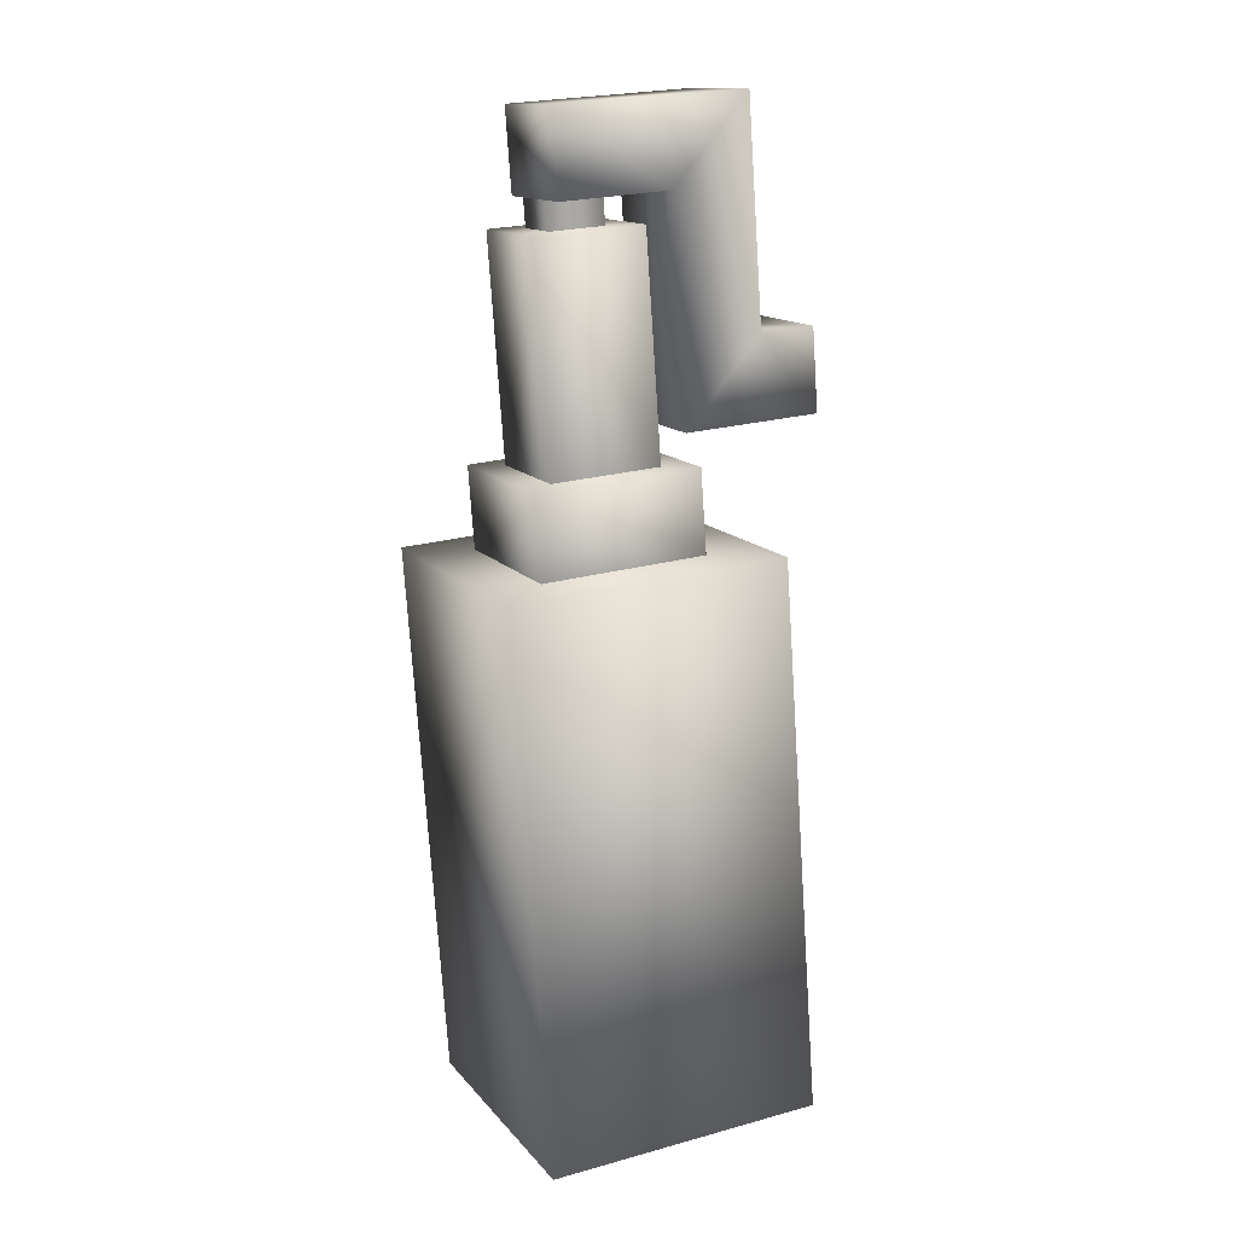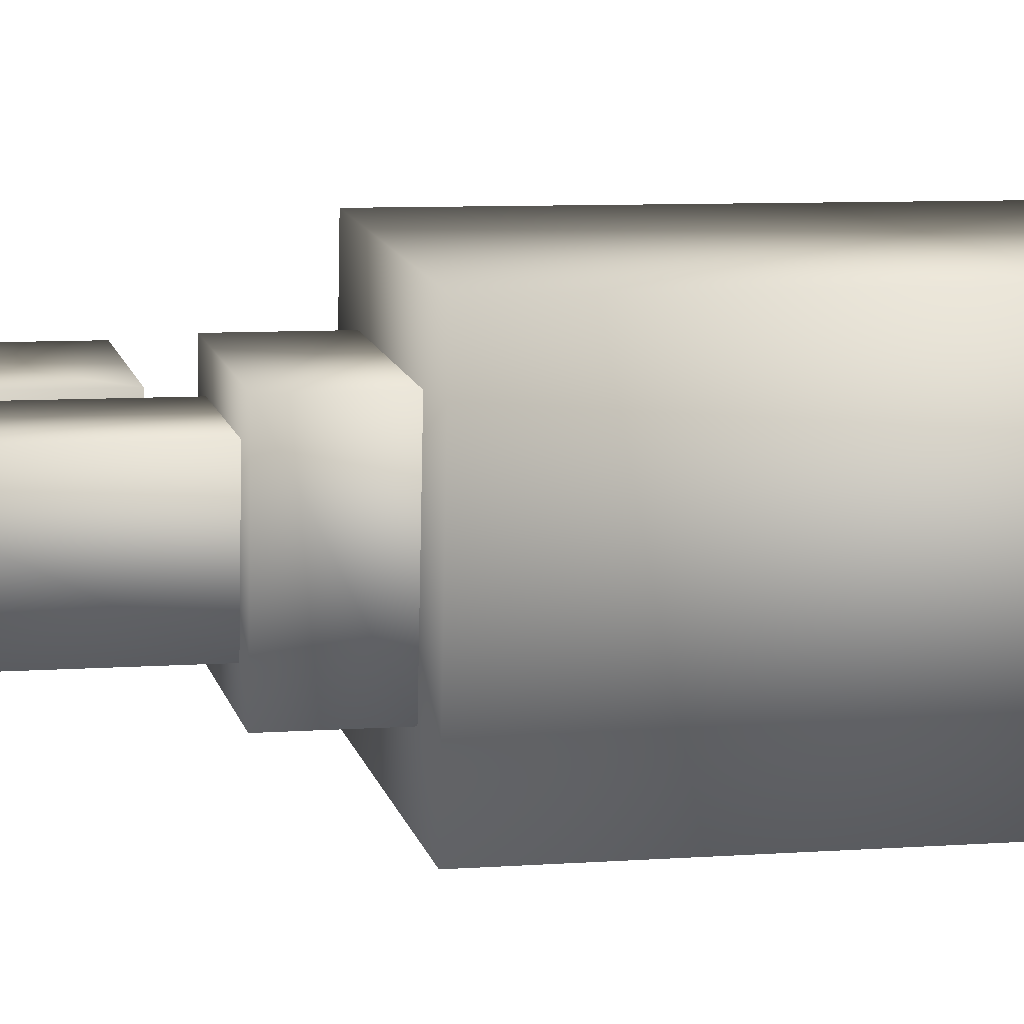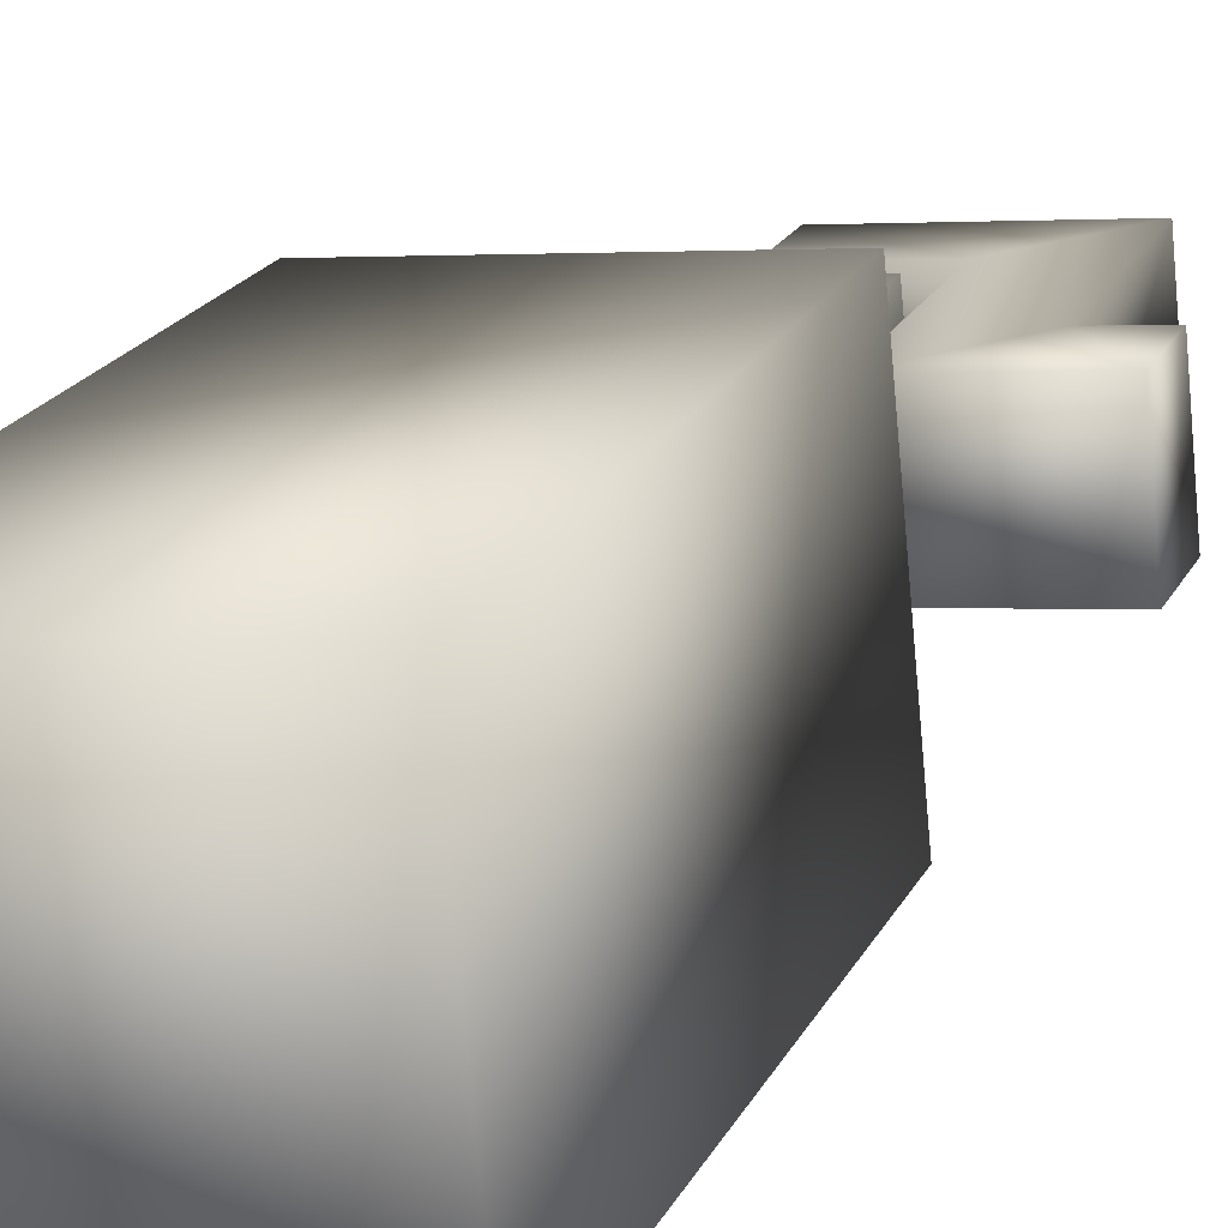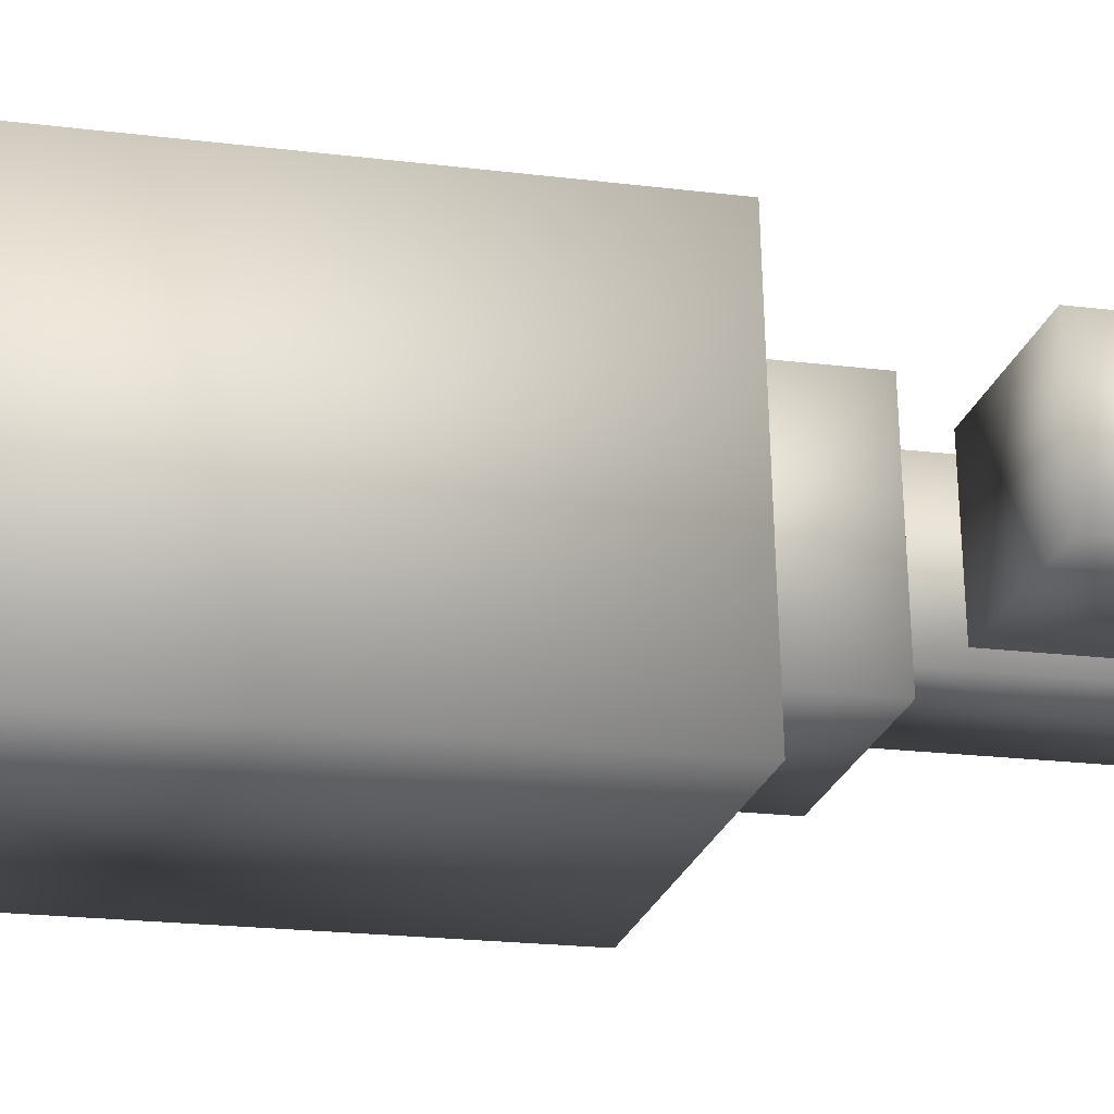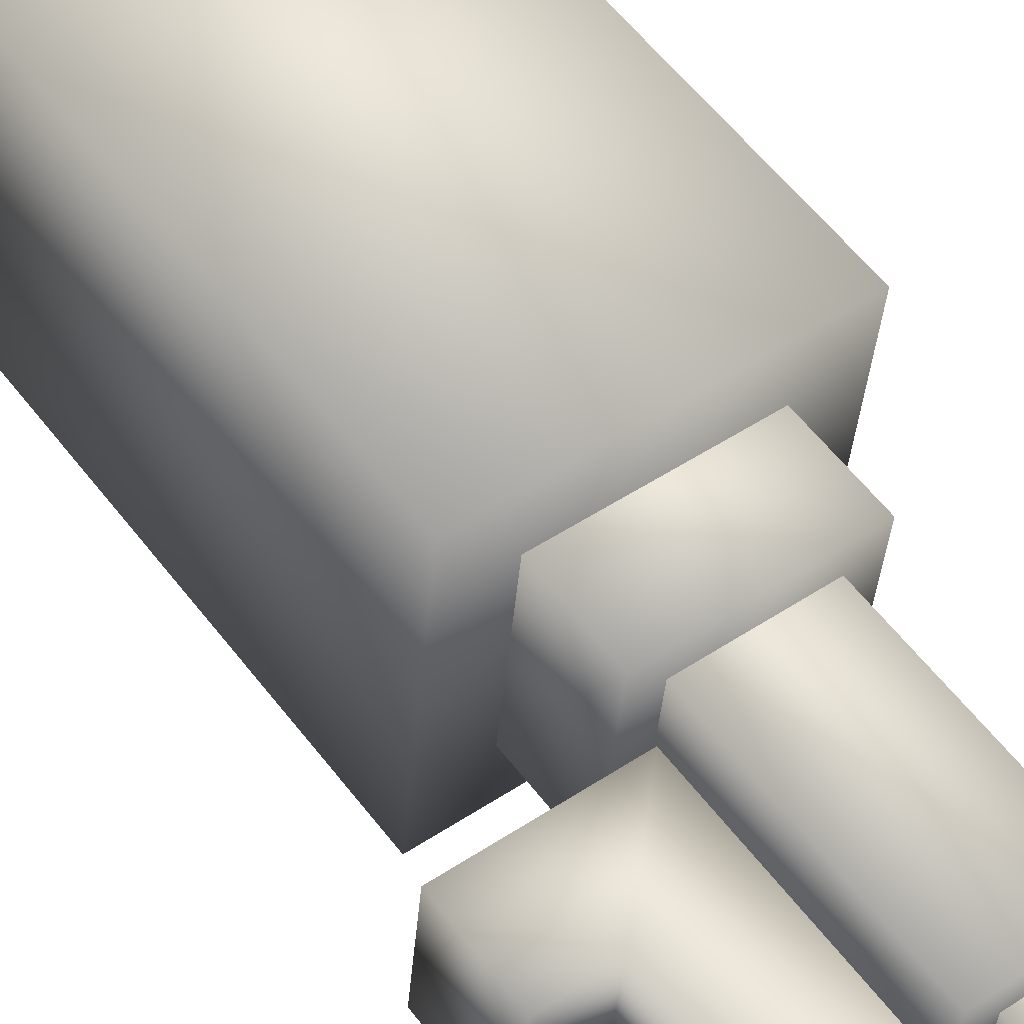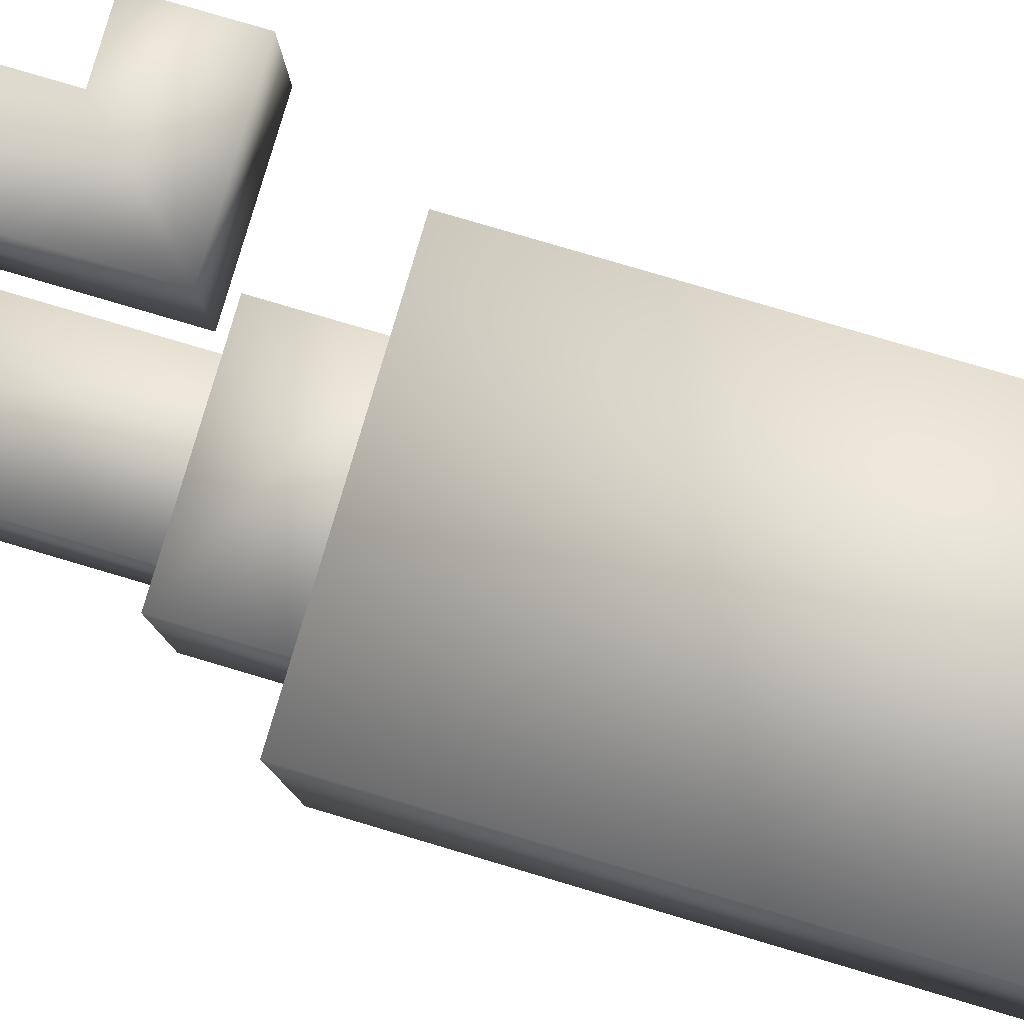
<metadata>
{"format":"obj","ext":"obj","renderer":"f3d","projection":"perspective","resolution":1024,"background":"white","views":[{"elev":13.3,"azim":-30.0,"up":"+Y"},{"elev":7.0,"azim":-98.6,"up":"+Z"},{"elev":18.2,"azim":22.8,"up":"+Z"},{"elev":-17.2,"azim":79.2,"up":"+Z"},{"elev":56.5,"azim":147.6,"up":"+Z"},{"elev":76.1,"azim":-69.0,"up":"+Z"}]}
</metadata>
<code>
g gadget_molotov_mesh
v -0.1133 0.1749 0.08233
v -0.08575 -0.19 0.08229
v -0.0683 -0.1886 -0.09982
v -0.09585 0.1762 -0.09978
v -0.07762 0.2326 0.04941
v -0.07348 0.1779 0.0494
v -0.06302 0.1787 -0.05986
v -0.06715 0.2334 -0.05986
v -0.06873 0.3801 0.03296
v -0.05771 0.2341 0.03295
v -0.05074 0.2347 -0.0399
v -0.06175 0.3806 -0.03988
v -0.05021 0.3998 0.0165
v -0.04883 0.3816 0.0165
v -0.04534 0.3819 -0.01992
v -0.04672 0.4001 -0.01992
v -0.05608 0.4544 0.03472
v -0.05195 0.3997 0.03471
v -0.04497 0.4002 -0.03813
v -0.0491 0.455 -0.03812
v 0.02069 0.4052 0.04171
v 0.03171 0.2592 0.0417
v 0.03868 0.2598 -0.03115
v 0.02766 0.4057 -0.03113
v -0.009021 0.3846 -0.01642
v -0.01251 0.3843 0.02
v -0.01389 0.4026 0.02
v -0.0104 0.4028 -0.01642
v 0.0219 0.2402 -0.0329
v 0.01492 0.2396 0.03995
v 0.003905 0.3856 0.03996
v 0.01088 0.3861 -0.03288
v 0.04594 0.1869 -0.04936
v 0.03547 0.1861 0.0599
v 0.03134 0.2409 0.05991
v 0.04181 0.2417 -0.04936
v 0.1133 -0.1749 -0.08233
v 0.09585 -0.1762 0.09978
v 0.0683 0.1886 0.09982
v 0.08575 0.19 -0.08229
v 0.08903 0.3186 -0.02589
v 0.08205 0.3181 0.04695
v 0.07103 0.464 0.04697
v 0.07801 0.4646 -0.02588
v 0.1295 0.2666 -0.0224
v 0.1225 0.2661 0.05045
v 0.1184 0.3208 0.05045
v 0.1253 0.3214 -0.02239
v 0.09585 -0.1762 0.09978
v -0.08575 -0.19 0.08229
v -0.1133 0.1749 0.08233
v 0.0683 0.1886 0.09982
v 0.03547 0.1861 0.0599
v -0.07348 0.1779 0.0494
v -0.07762 0.2326 0.04941
v 0.03134 0.2409 0.05991
v 0.01492 0.2396 0.03995
v -0.05771 0.2341 0.03295
v -0.06873 0.3801 0.03296
v 0.003905 0.3856 0.03996
v 0.02069 0.4052 0.04171
v -0.05195 0.3997 0.03471
v -0.05608 0.4544 0.03472
v 0.07103 0.464 0.04697
v 0.08205 0.3181 0.04695
v 0.03171 0.2592 0.0417
v 0.1225 0.2661 0.05045
v 0.1184 0.3208 0.05045
v -0.01251 0.3843 0.02
v -0.04883 0.3816 0.0165
v -0.05021 0.3998 0.0165
v -0.01389 0.4026 0.02
v -0.04672 0.4001 -0.01992
v -0.04534 0.3819 -0.01992
v -0.009021 0.3846 -0.01642
v -0.0104 0.4028 -0.01642
v -0.06175 0.3806 -0.03988
v -0.05074 0.2347 -0.0399
v 0.0219 0.2402 -0.0329
v 0.01088 0.3861 -0.03288
v -0.0491 0.455 -0.03812
v -0.04497 0.4002 -0.03813
v 0.02766 0.4057 -0.03113
v 0.07801 0.4646 -0.02588
v 0.08903 0.3186 -0.02589
v 0.03868 0.2598 -0.03115
v 0.1295 0.2666 -0.0224
v 0.1253 0.3214 -0.02239
v -0.06715 0.2334 -0.05986
v -0.06302 0.1787 -0.05986
v 0.04594 0.1869 -0.04936
v 0.04181 0.2417 -0.04936
v -0.09585 0.1762 -0.09978
v -0.0683 -0.1886 -0.09982
v 0.1133 -0.1749 -0.08233
v 0.08575 0.19 -0.08229
v -0.0683 -0.1886 -0.09982
v -0.08575 -0.19 0.08229
v 0.09585 -0.1762 0.09978
v 0.1133 -0.1749 -0.08233
v 0.03868 0.2598 -0.03115
v 0.03171 0.2592 0.0417
v 0.1225 0.2661 0.05045
v 0.1295 0.2666 -0.0224
v 0.02766 0.4057 -0.03113
v -0.04497 0.4002 -0.03813
v -0.05195 0.3997 0.03471
v 0.02069 0.4052 0.04171
v 0.0683 0.1886 0.09982
v -0.1133 0.1749 0.08233
v -0.09585 0.1762 -0.09978
v 0.08575 0.19 -0.08229
v 0.04181 0.2417 -0.04936
v 0.03134 0.2409 0.05991
v -0.07762 0.2326 0.04941
v -0.06715 0.2334 -0.05986
v 0.1184 0.3208 0.05045
v 0.08205 0.3181 0.04695
v 0.08903 0.3186 -0.02589
v 0.1253 0.3214 -0.02239
v 0.003905 0.3856 0.03996
v -0.06873 0.3801 0.03296
v -0.06175 0.3806 -0.03988
v 0.01088 0.3861 -0.03288
v 0.07103 0.464 0.04697
v -0.05608 0.4544 0.03472
v -0.0491 0.455 -0.03812
v 0.07801 0.4646 -0.02588
g gadget_molotov_mesh_0
f 3 2 1
f 4 3 1
f 7 6 5
f 8 7 5
f 11 10 9
f 12 11 9
f 15 14 13
f 16 15 13
f 19 18 17
f 20 19 17
f 23 22 21
f 24 23 21
f 27 26 25
f 28 27 25
f 31 30 29
f 32 31 29
f 35 34 33
f 36 35 33
f 39 38 37
f 40 39 37
f 43 42 41
f 44 43 41
f 47 46 45
f 48 47 45
f 51 50 49
f 52 51 49
f 55 54 53
f 56 55 53
f 59 58 57
f 60 59 57
f 63 62 61
f 64 63 61
f 64 61 65
f 61 66 65
f 65 66 67
f 68 65 67
f 71 70 69
f 72 71 69
f 75 74 73
f 76 75 73
f 79 78 77
f 80 79 77
f 83 82 81
f 84 83 81
f 84 85 83
f 85 86 83
f 87 86 85
f 88 87 85
f 91 90 89
f 92 91 89
f 95 94 93
f 96 95 93
f 99 98 97
f 100 99 97
f 103 102 101
f 104 103 101
f 107 106 105
f 108 107 105
f 111 110 109
f 112 111 109
f 115 114 113
f 116 115 113
f 119 118 117
f 120 119 117
f 123 122 121
f 124 123 121
f 127 126 125
f 128 127 125

</code>
